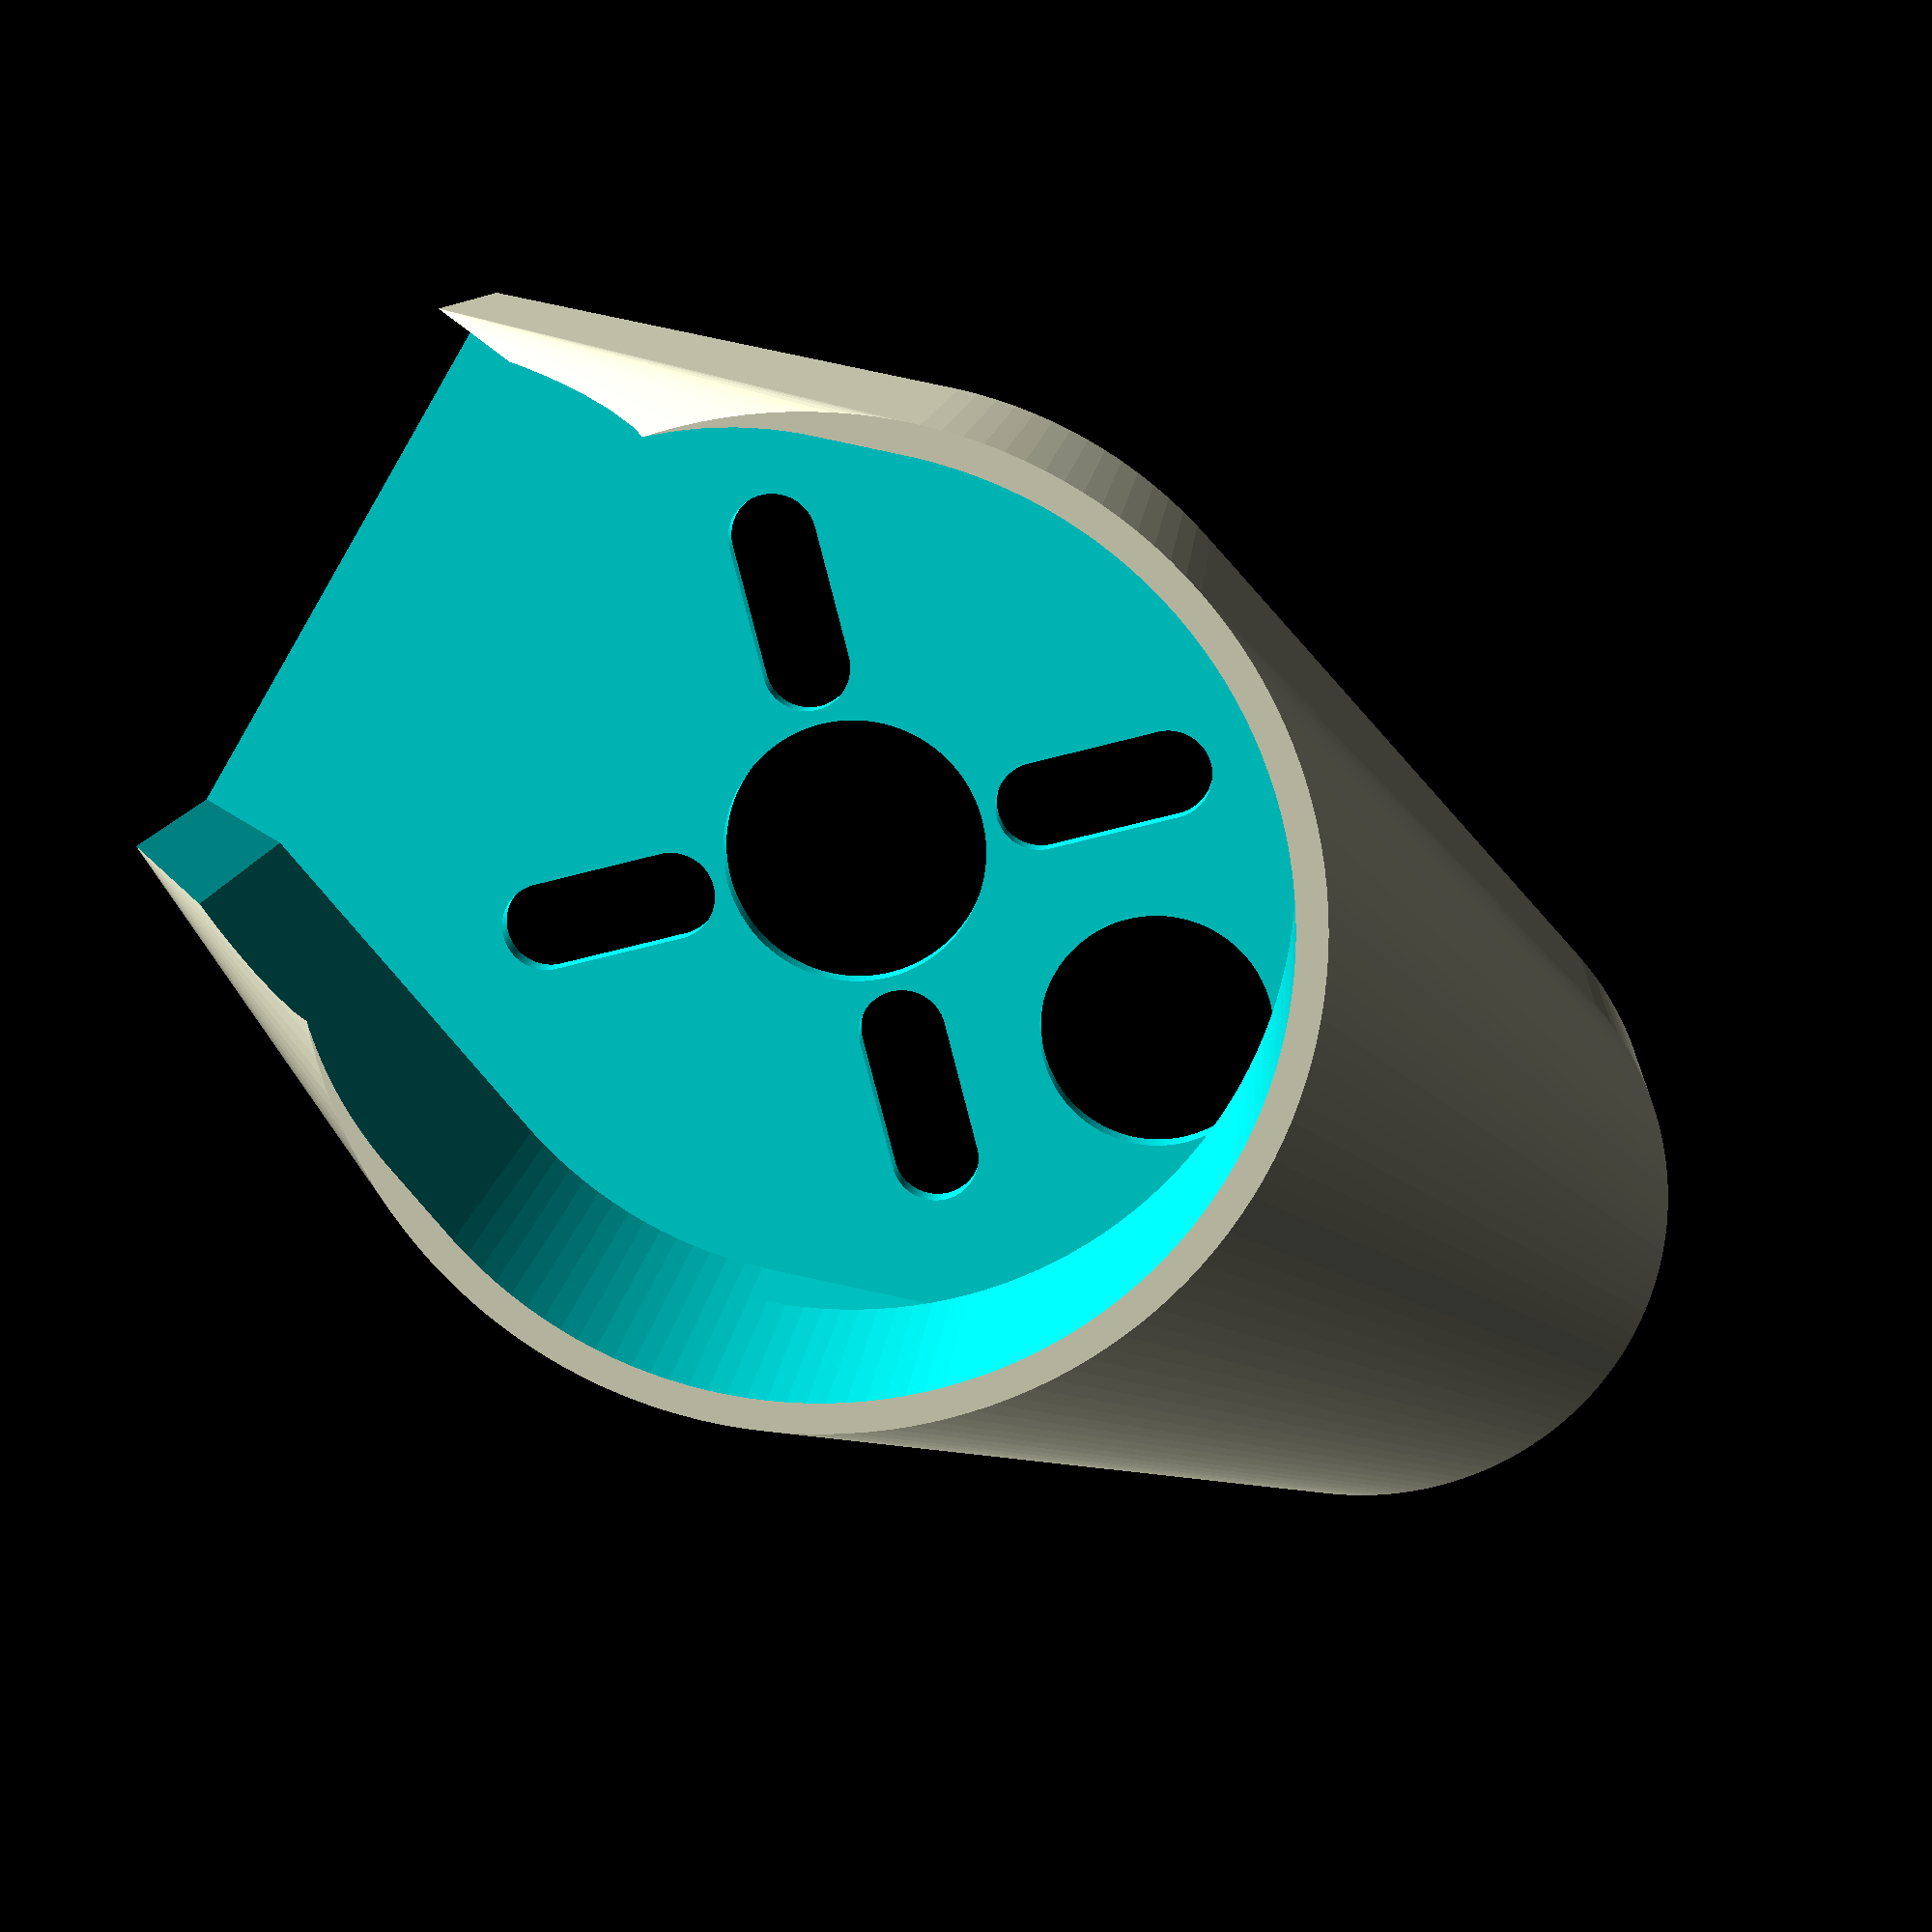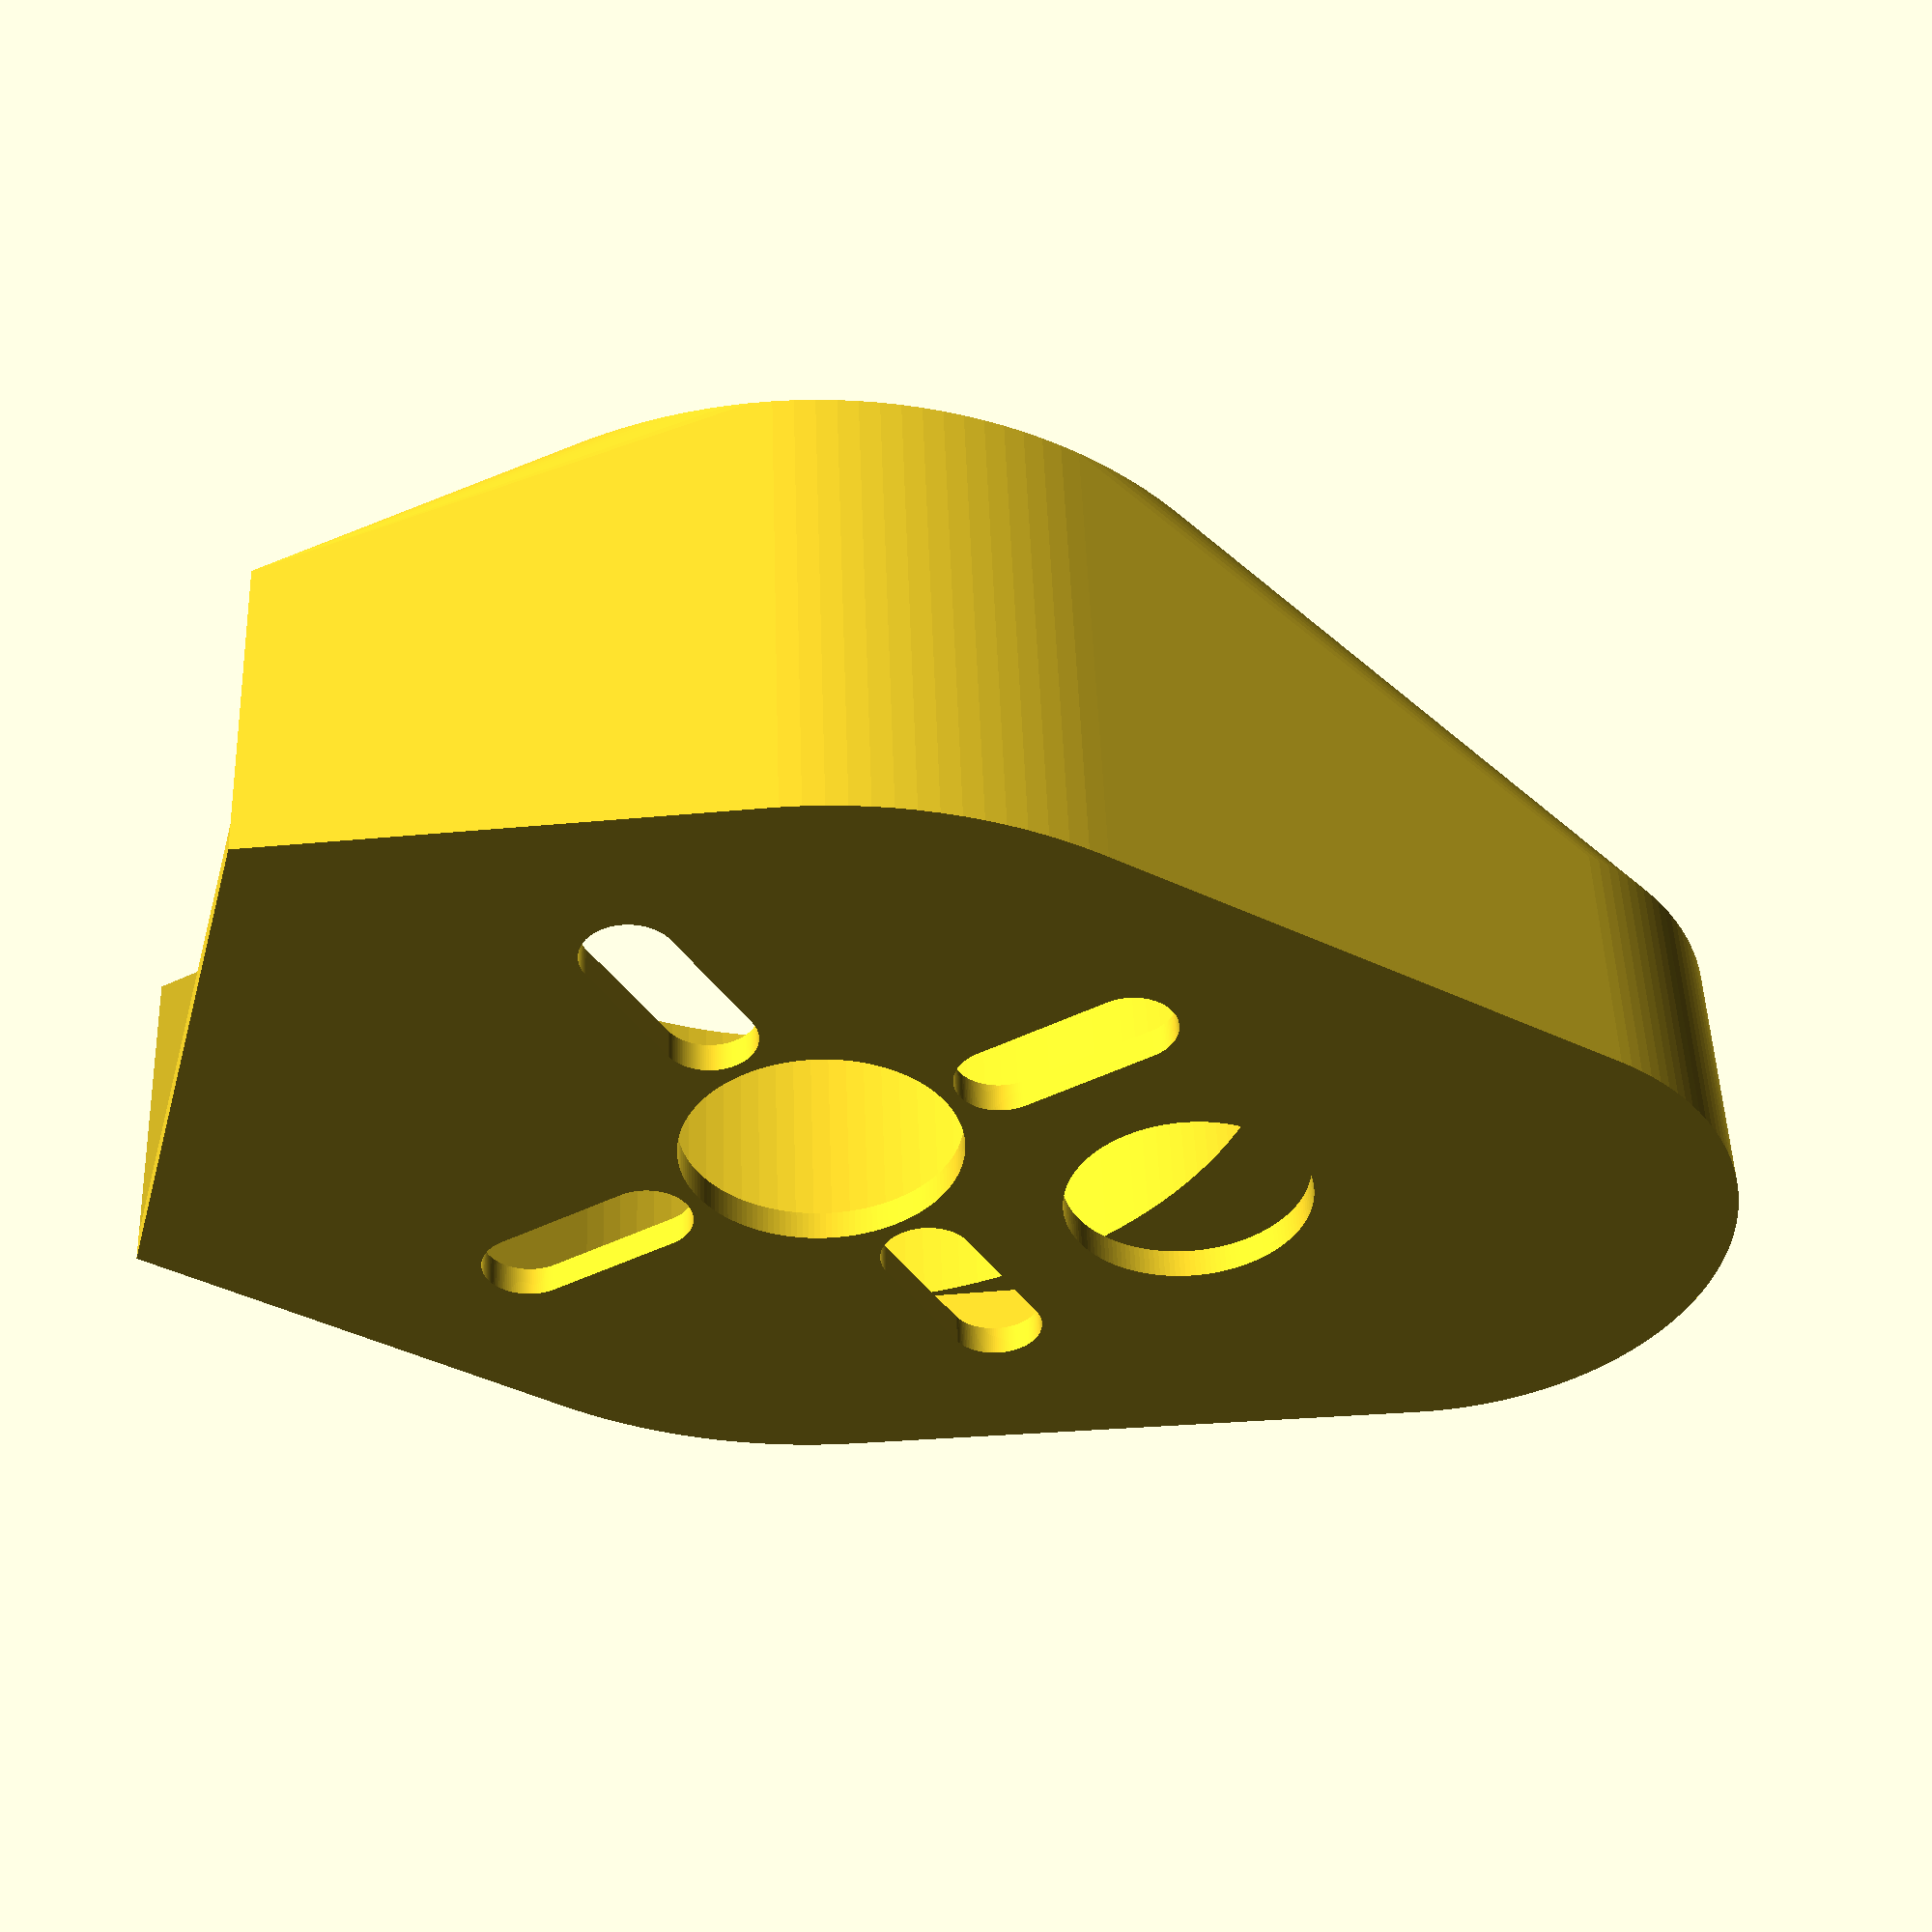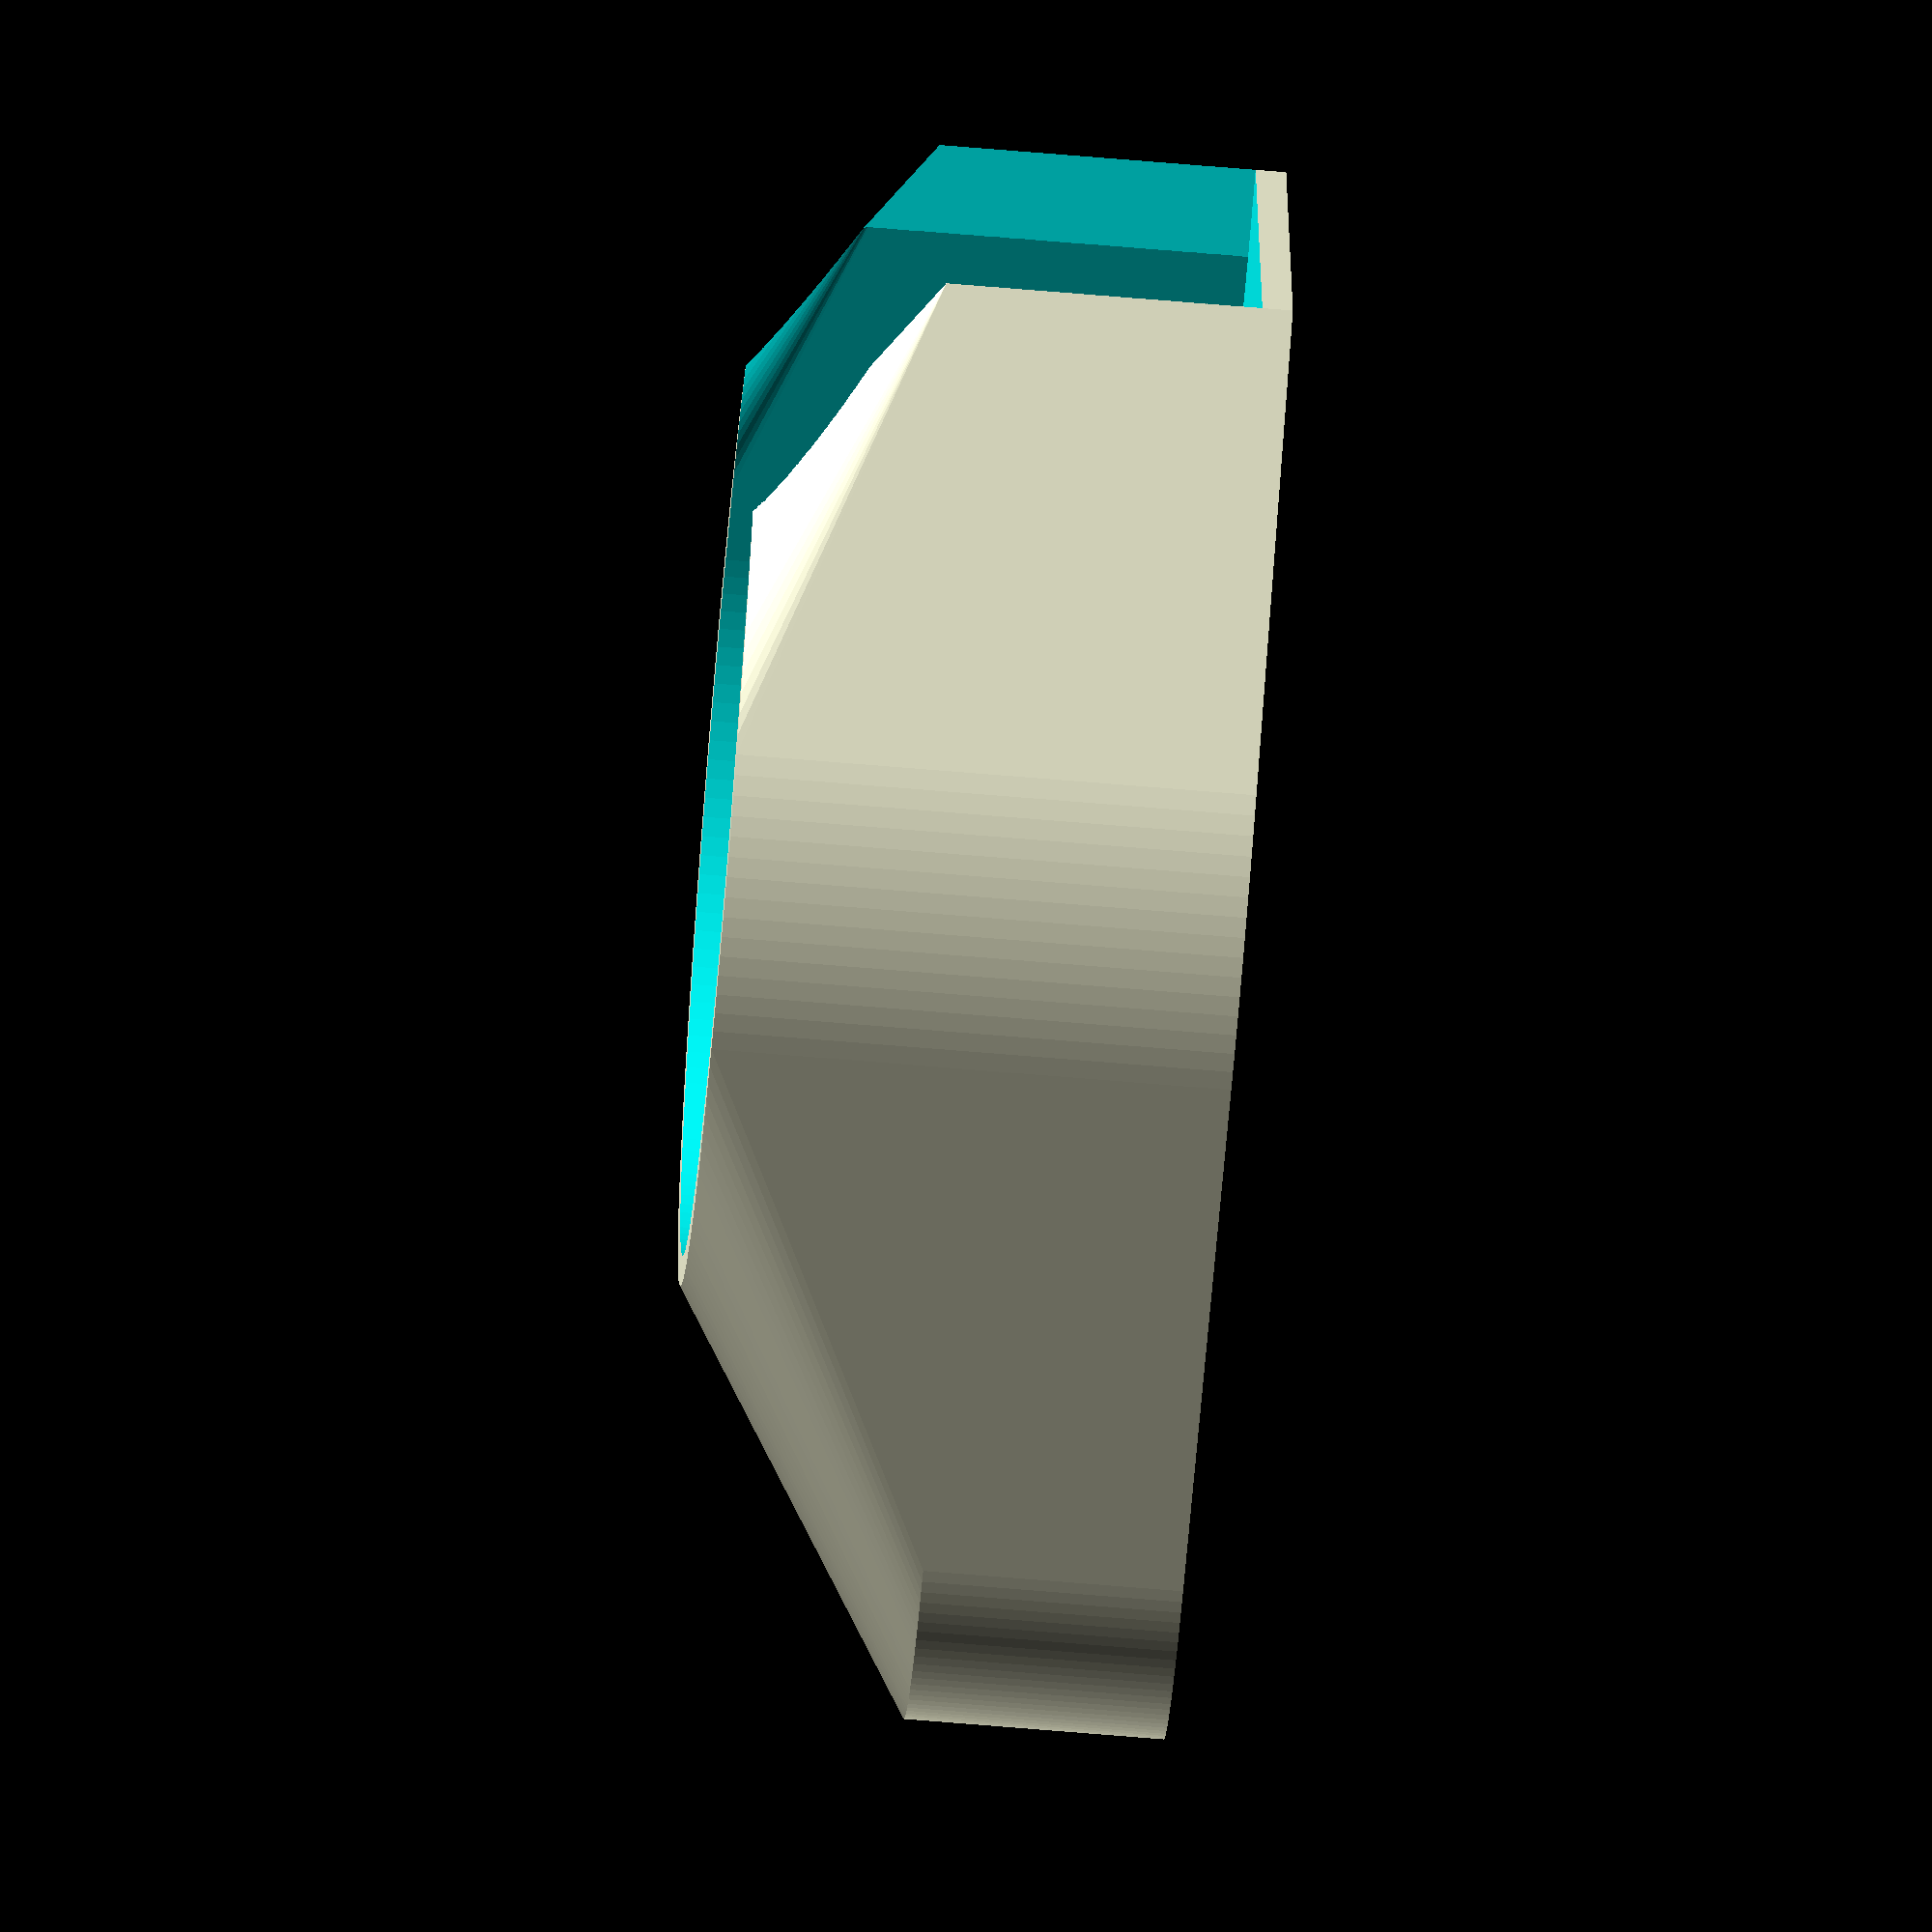
<openscad>
$fn=150;

height=17;
bottomWidth=1;

difference() {
    hull() {
        cylinder(height,32/2,32/2,false);
        translate([20,0,0]) {
            translate([0,0,0]) cylinder(height/2,20/2,20/2,false);
        }
        translate([-20,-10,0]) cube([20,20,height/1.5]);
    }
    translate([0,0,bottomWidth]) 
    hull() {
        cylinder(height,30/2,30/2,false);
        translate([-20,-9,0]) cube([18,18,height/1.5]);
    }
    hull() {
        translate([0,0,bottomWidth]) cylinder(4.2,30/2,30/2,false);
        translate([20,0,bottomWidth]) cylinder(4.2,17/2,17/2,false);
    }
    translate([-40,-10,bottomWidth]) cube([40,20,height]);
    translate([0,0,-0.5]) cylinder(5,9/2,9/2,false);
    translate([12,0,-0.5]) cylinder(5,8/2,8/2,false);
    for(rot=[1:4]) {
          rotate([0,0,360 - 45 - rot * 360/4])
          hull() {
            translate([6.5,0,-0.5]) cylinder(h=3, r=3/2);
            translate([11,0,-0.5]) cylinder(h=3, r=3/2);
          }
    }
}
</openscad>
<views>
elev=349.6 azim=30.6 roll=3.8 proj=p view=solid
elev=310.4 azim=165.1 roll=177.9 proj=p view=wireframe
elev=249.4 azim=352.4 roll=94.8 proj=o view=wireframe
</views>
